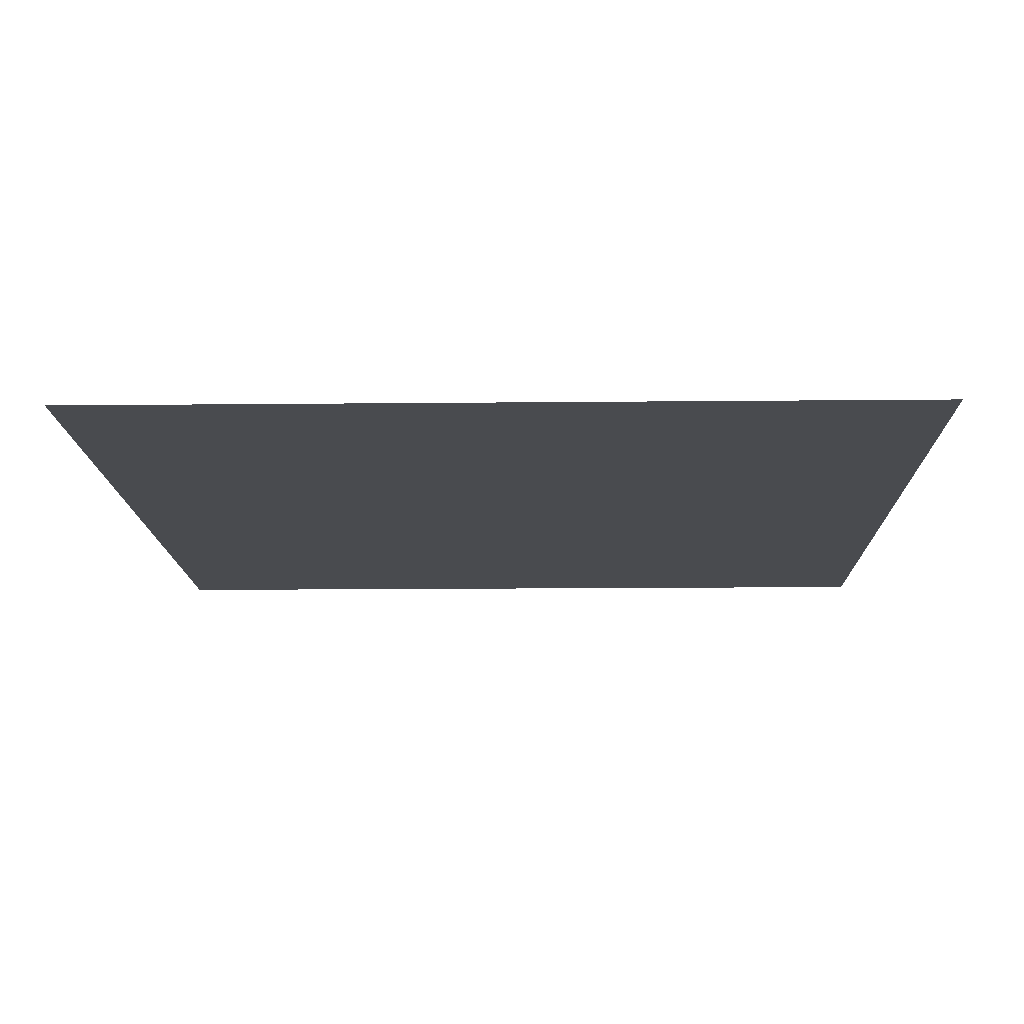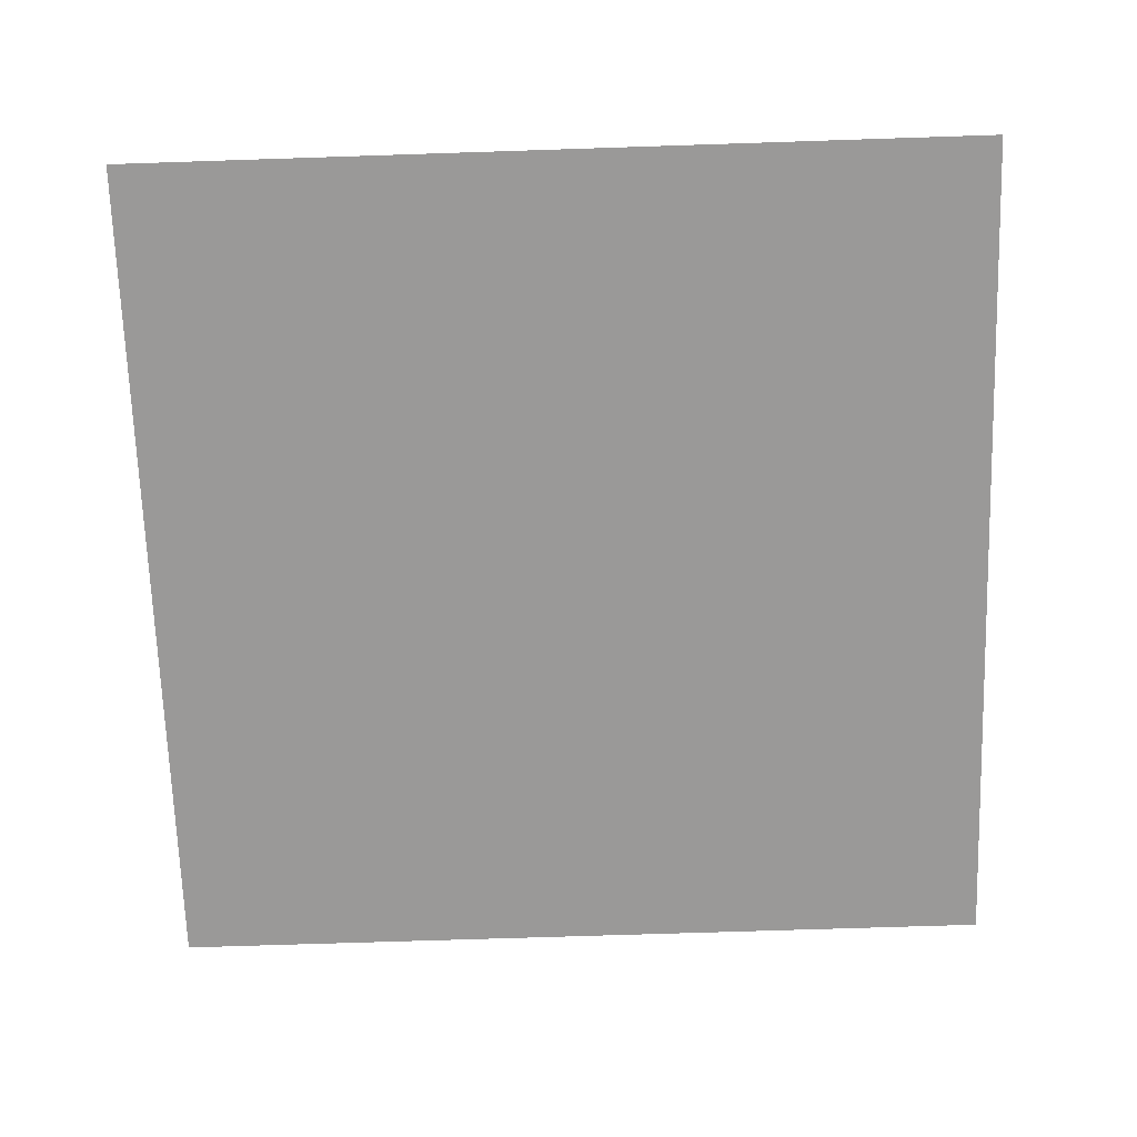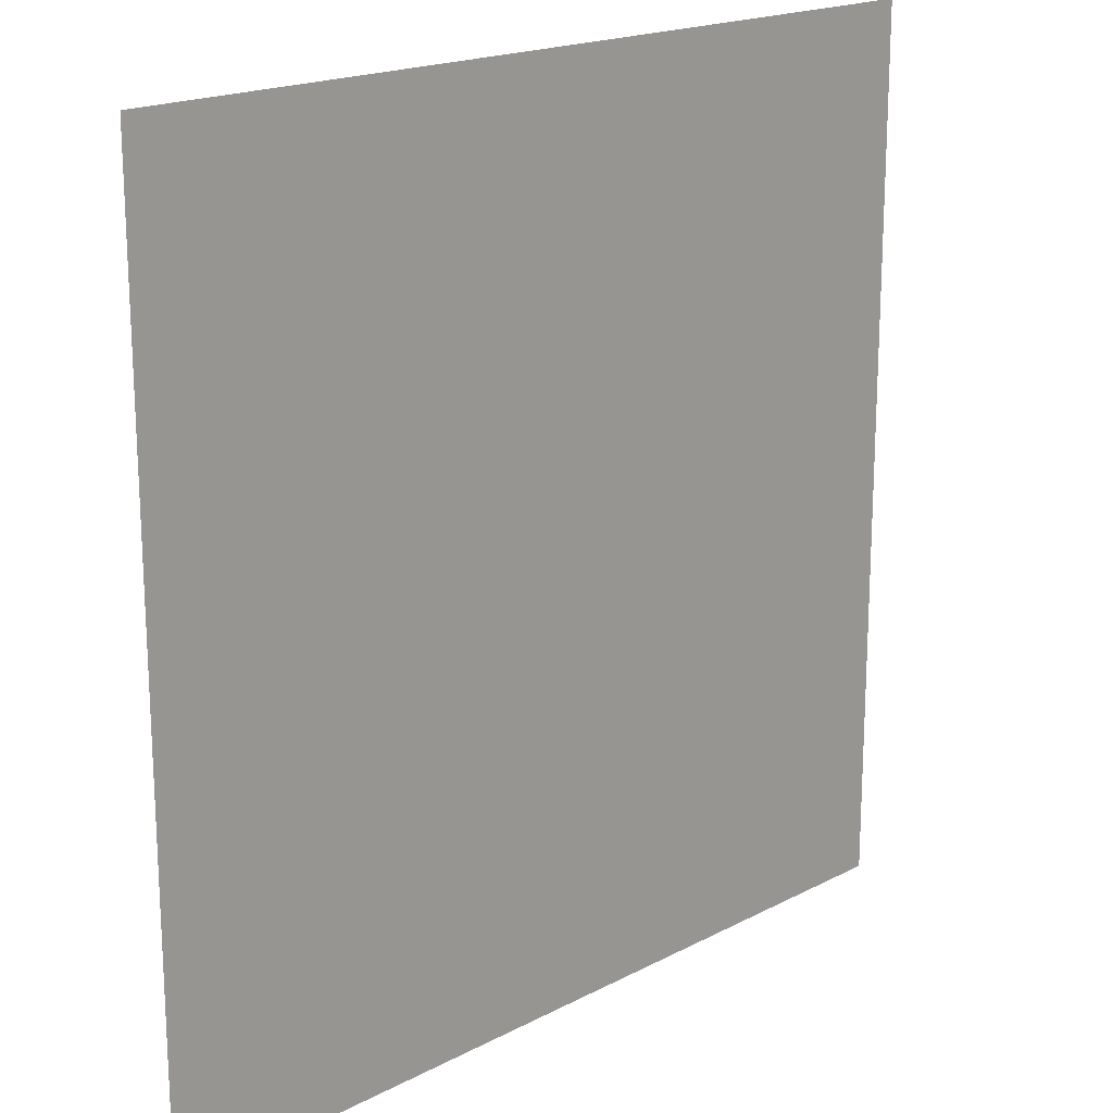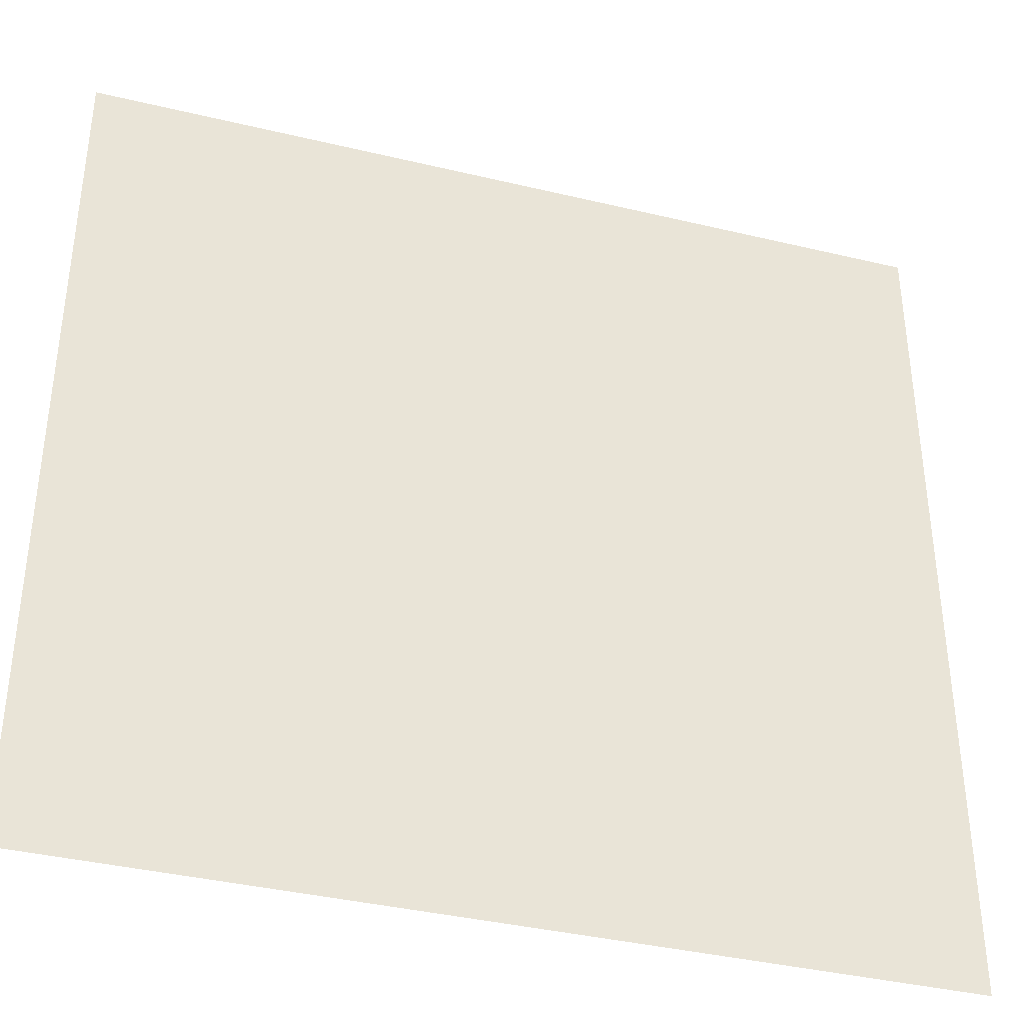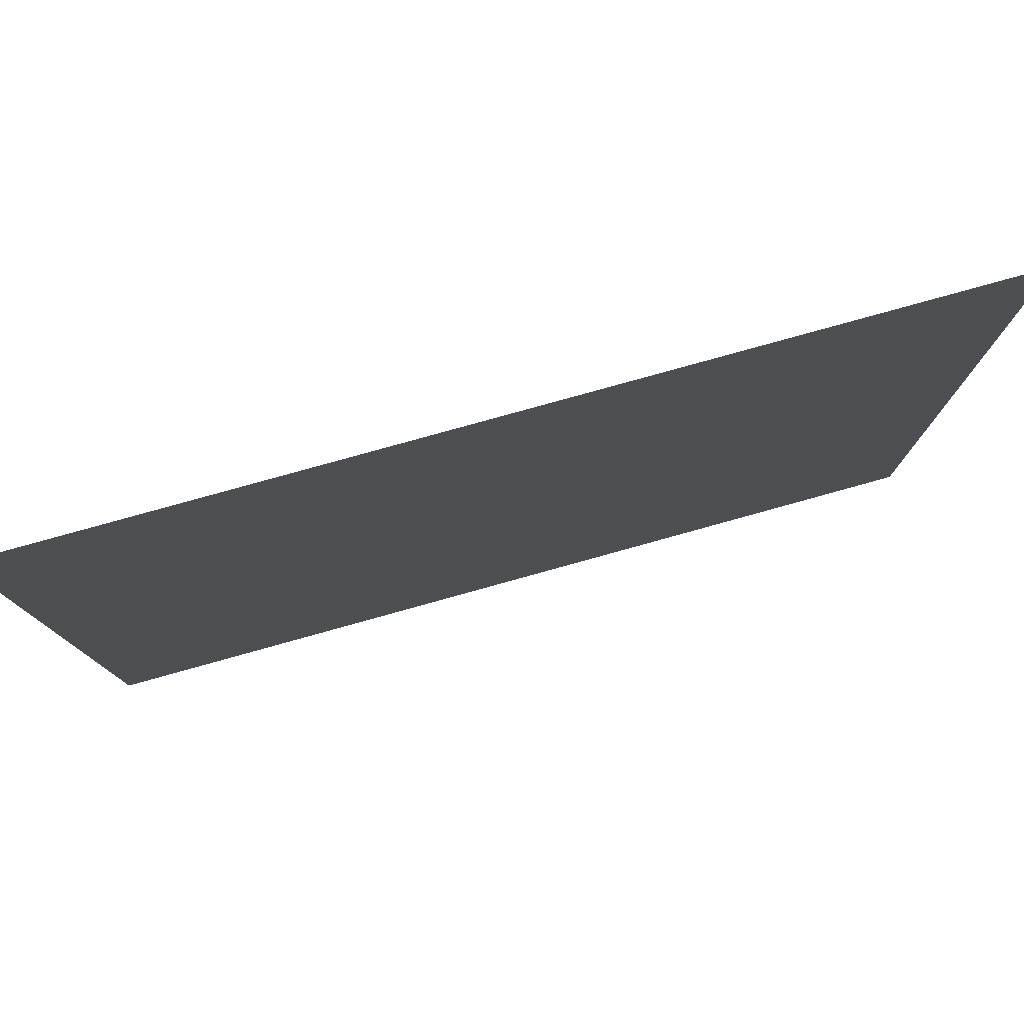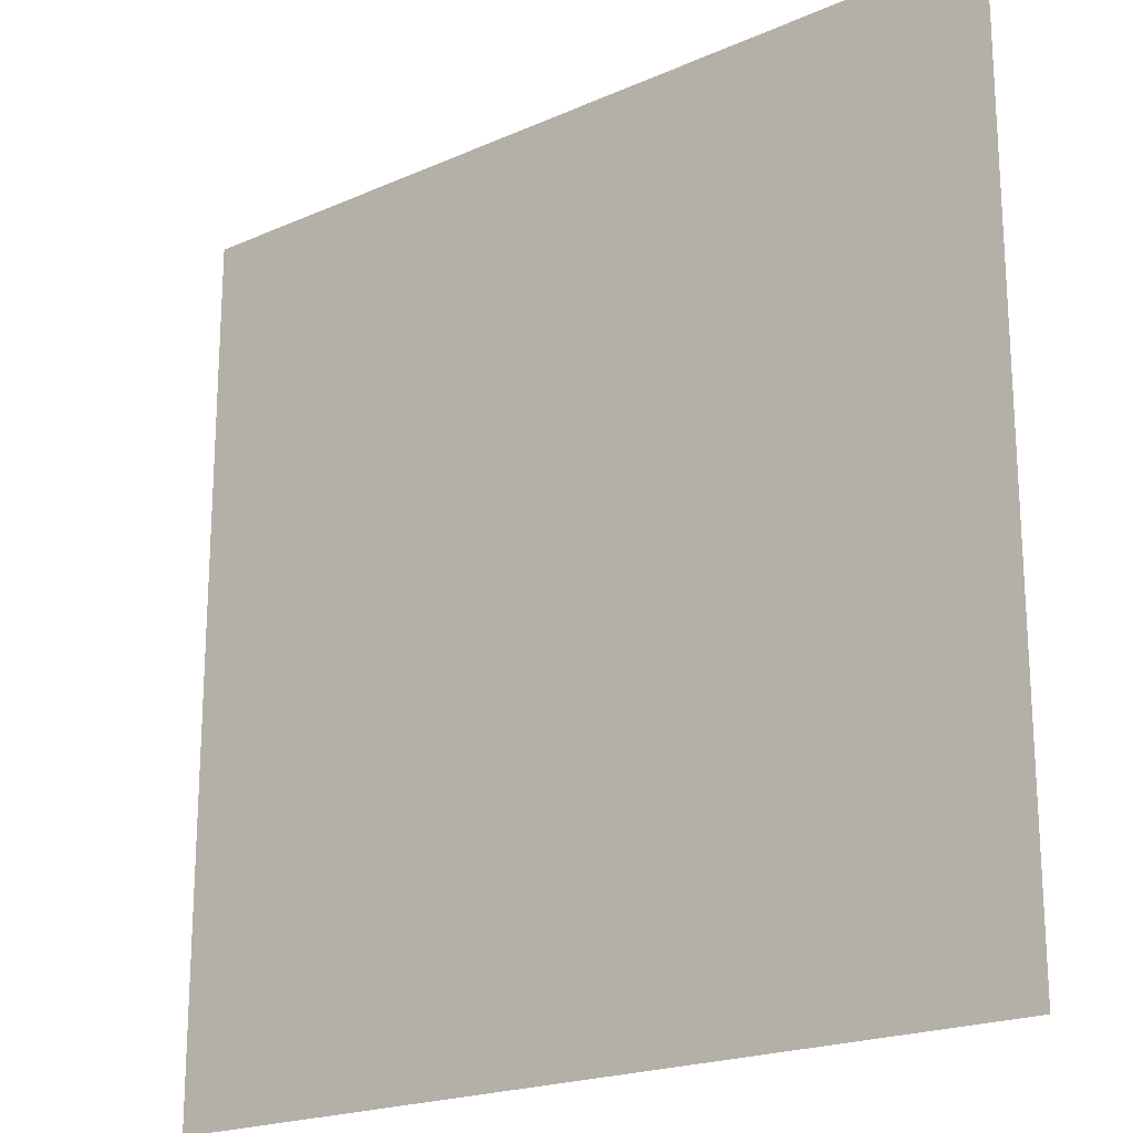
<metadata>
{"format":"obj","ext":"obj","renderer":"f3d","projection":"perspective","resolution":1024,"background":"white","views":[{"elev":-13.8,"azim":-88.7,"up":"+Y"},{"elev":-69.1,"azim":91.9,"up":"+Y"},{"elev":18.6,"azim":134.9,"up":"+Z"},{"elev":-38.2,"azim":-16.9,"up":"+Z"},{"elev":80.0,"azim":-15.5,"up":"+Z"},{"elev":-20.3,"azim":38.9,"up":"+Z"}]}
</metadata>
<code>
o Platform_Simple_Plane.077
v 0 0 0
v -2 0 0
v -2 0 2
v 0 0 2
v -2 0 -2
v 0 0 -2
v 2 0 0
v 2 0 2
v 2 0 -2
f 3 4 1 2
f 5 2 1 6
f 8 7 1 4
f 9 6 1 7

</code>
